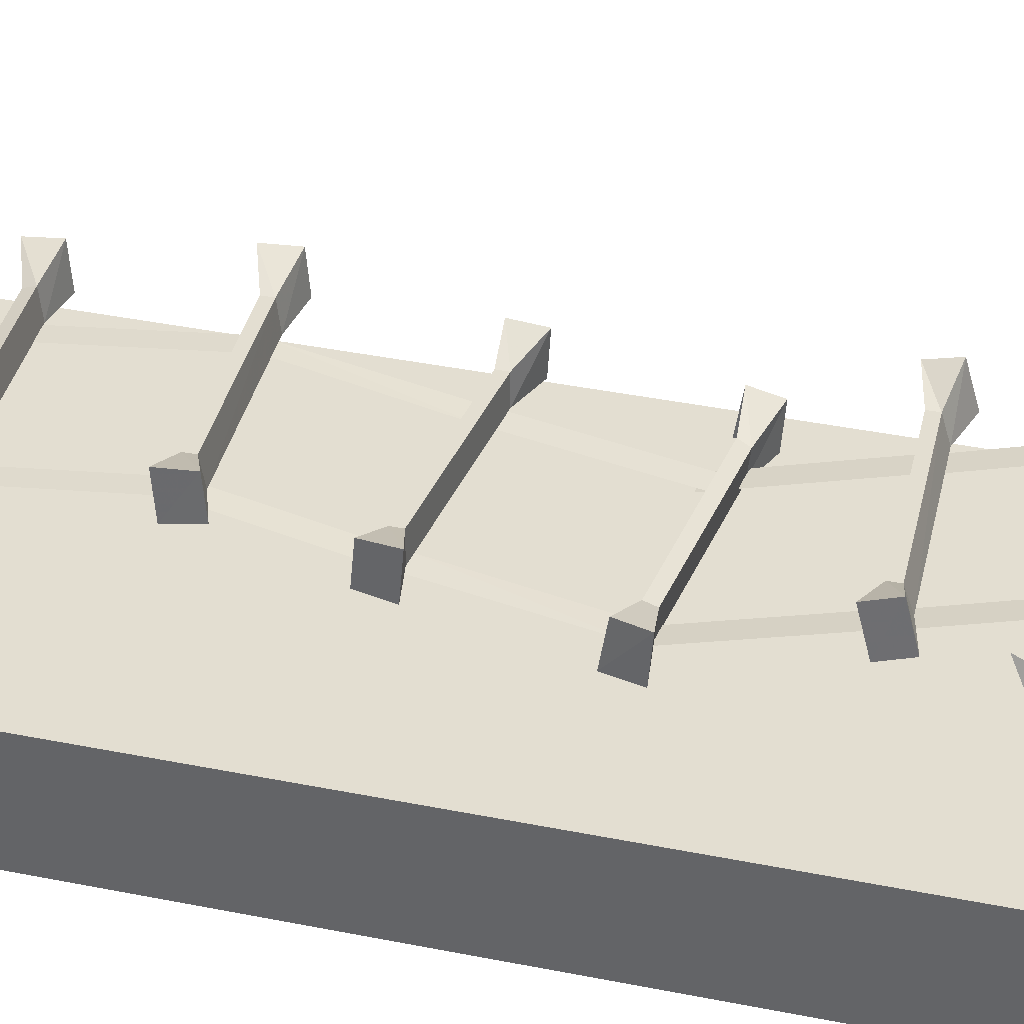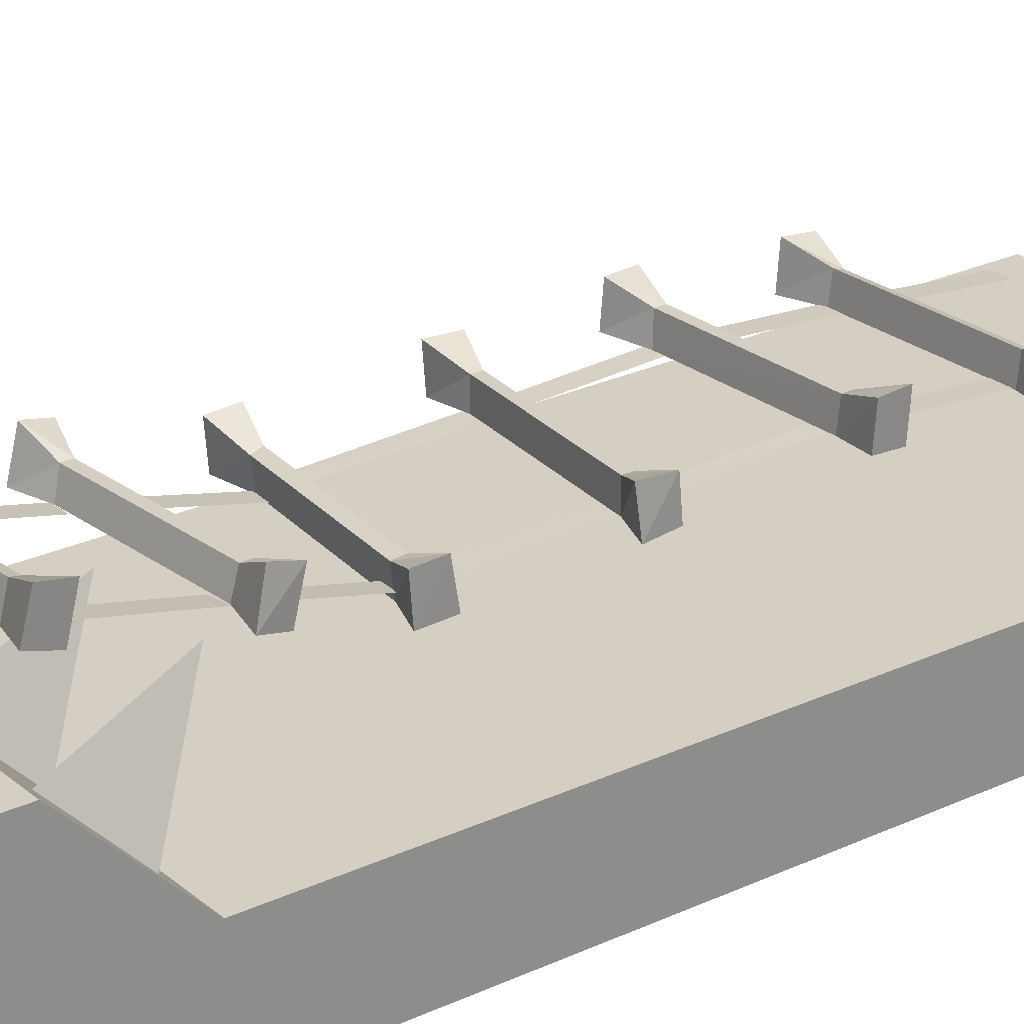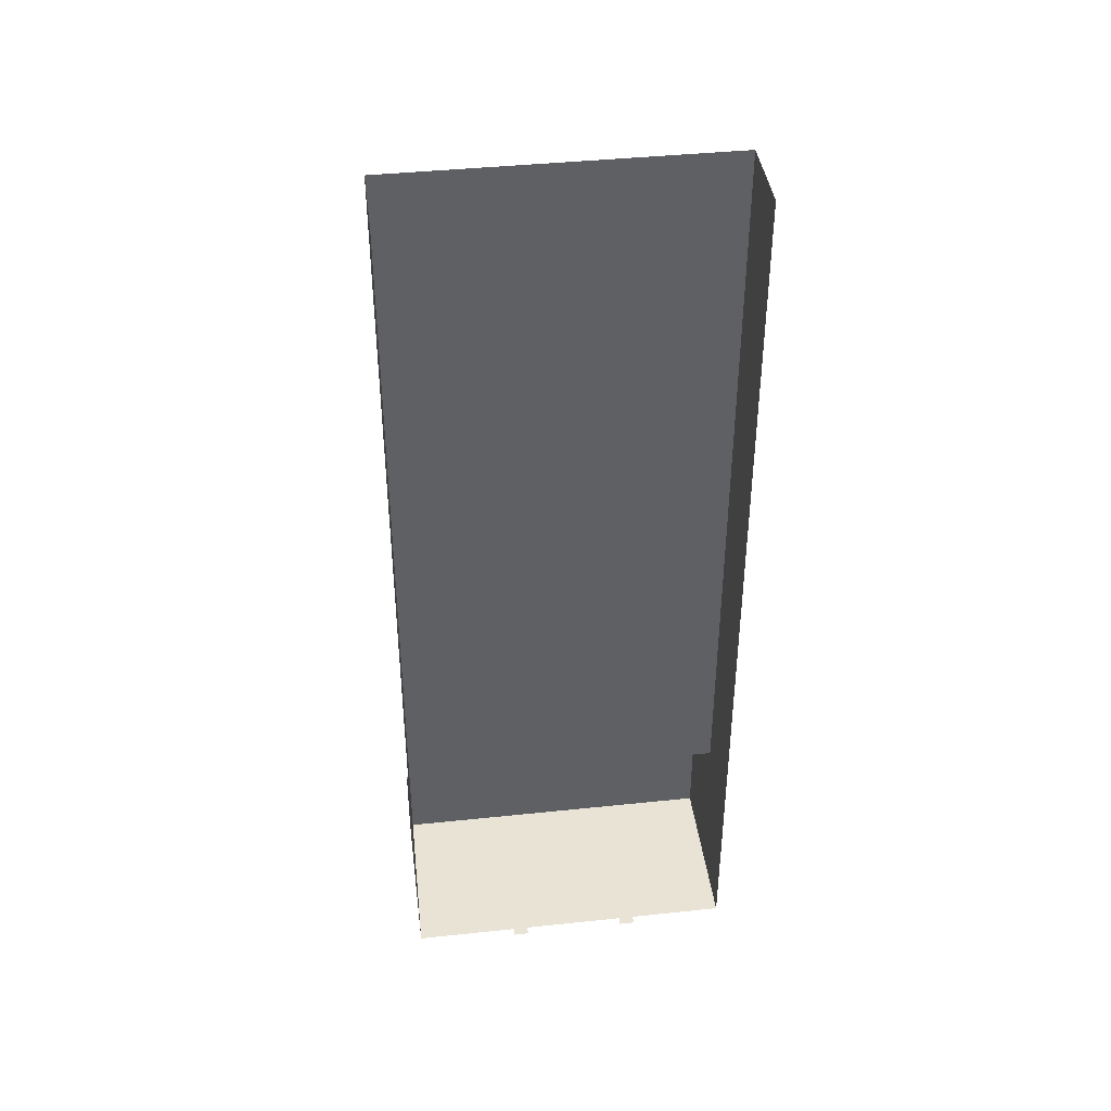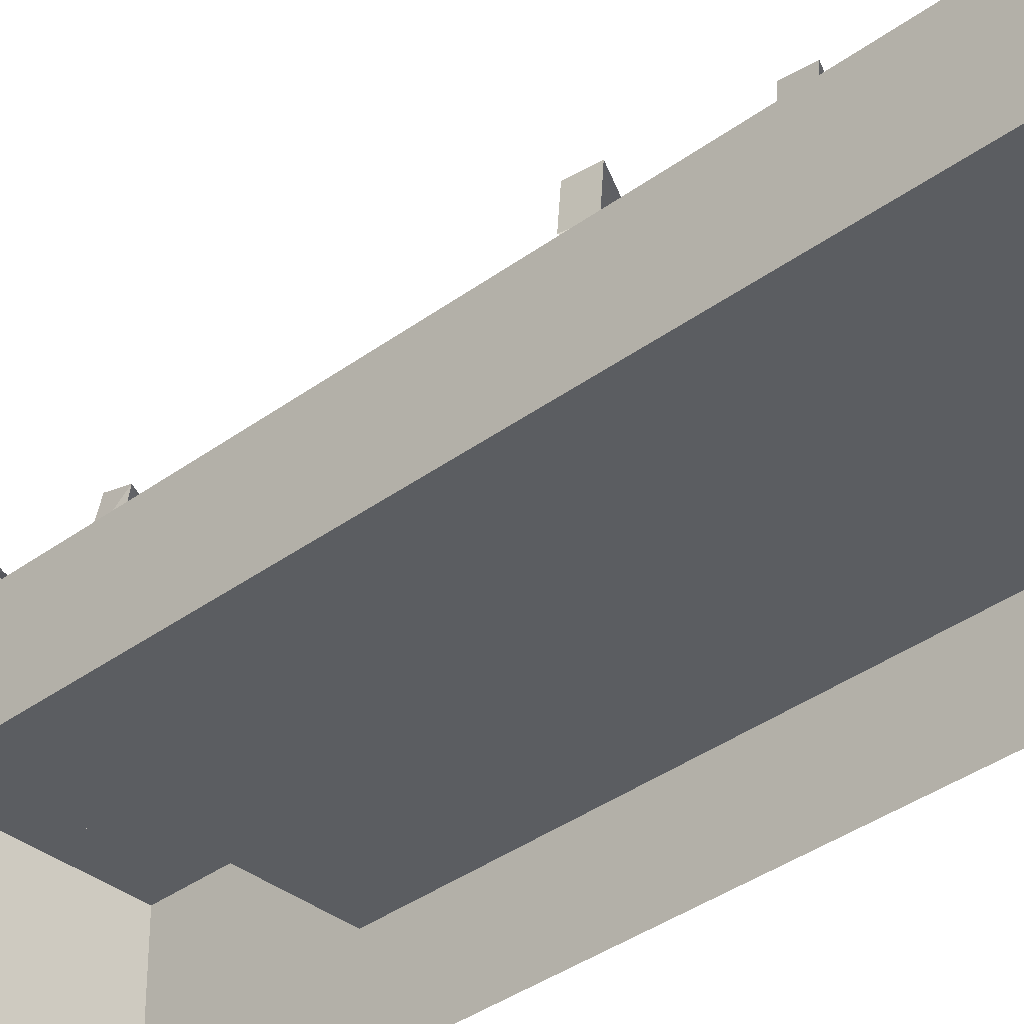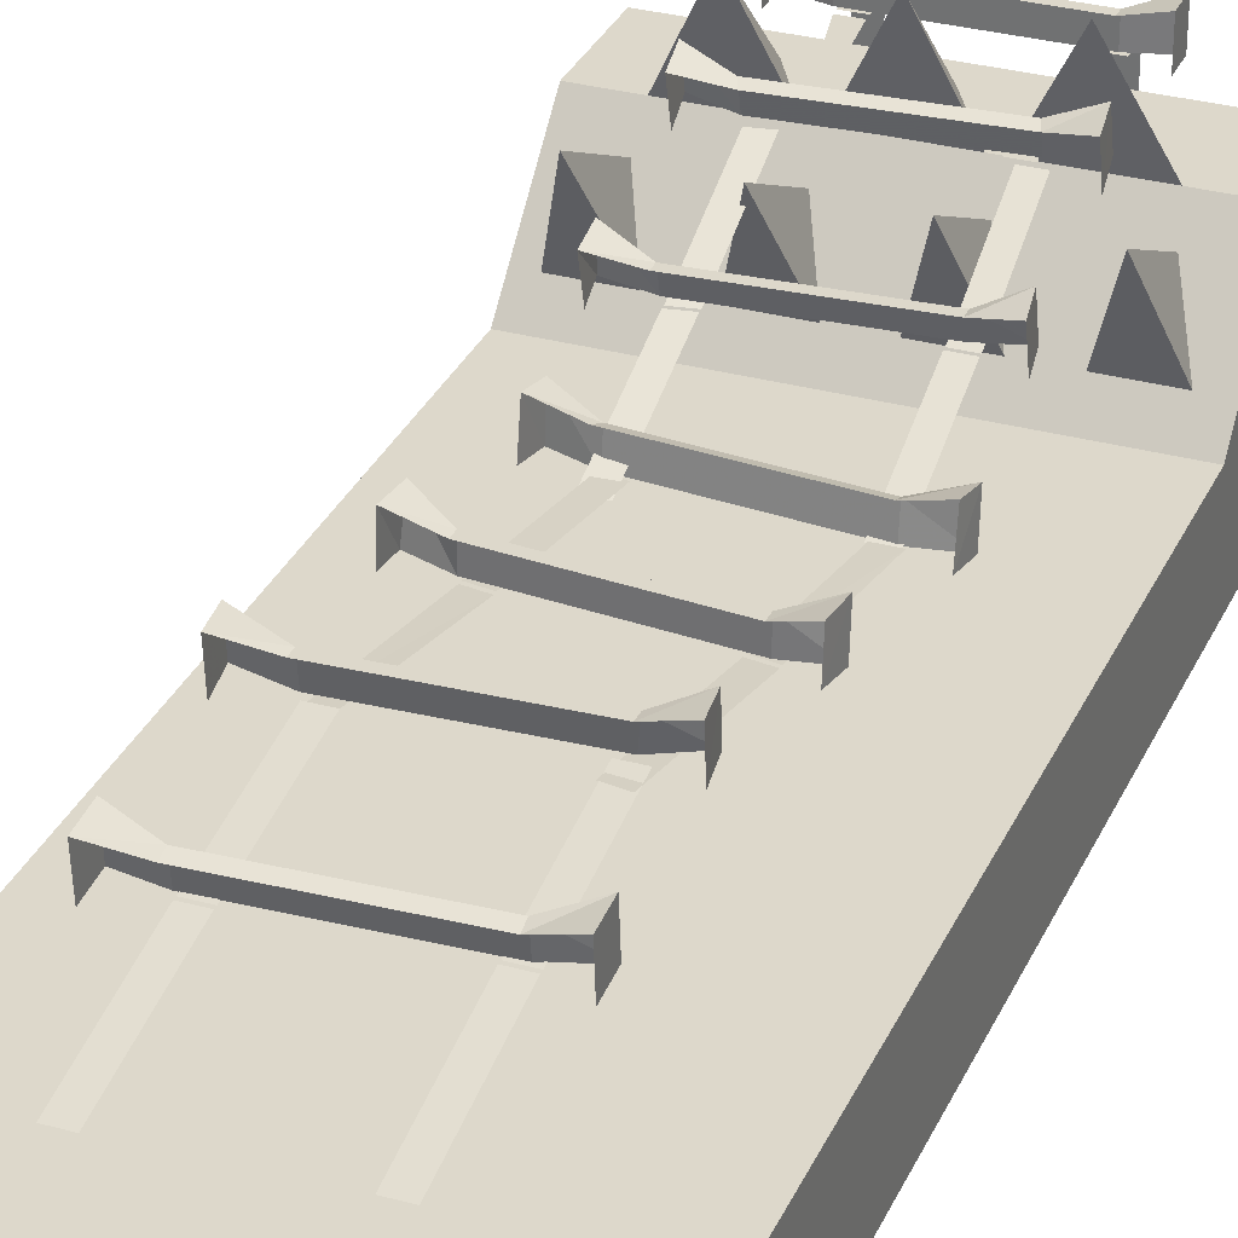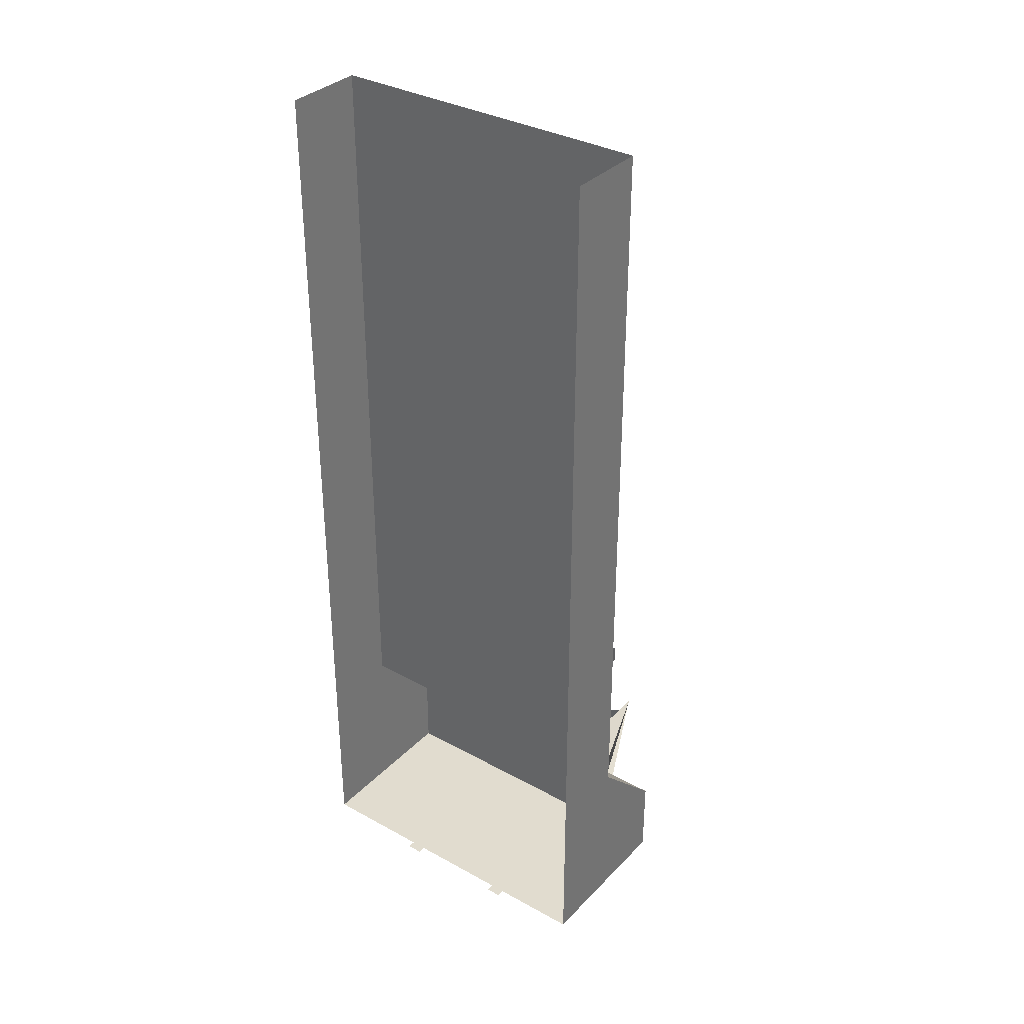
<metadata>
{"format":"obj","ext":"obj","renderer":"f3d","projection":"perspective","resolution":1024,"background":"white","views":[{"elev":36.1,"azim":-74.9,"up":"+Z"},{"elev":25.5,"azim":53.0,"up":"+Z"},{"elev":41.2,"azim":172.7,"up":"+Y"},{"elev":-36.0,"azim":134.2,"up":"+Z"},{"elev":31.3,"azim":-158.7,"up":"+Z"},{"elev":34.2,"azim":-143.3,"up":"+Y"}]}
</metadata>
<code>
v 0.1797 -0.3047 -0.1094
v 0.1328 -0.3047 -0.1094
v 0.1484 -0.6562 -0.07031
v 0.1953 -0.6562 -0.07031
v 0.1953 -0.6641 -0.07031
v 0.1484 -0.6641 -0.07031
v 0.1641 -1.016 -0.03906
v 0.2109 -1.016 -0.03906
v 0.2031 -1.016 -0.03906
v 0.125 -1.359 -0.07812
v 0.1719 -1.367 -0.07812
v 0.1719 -1.375 -0.07812
v 0.125 -1.367 -0.07812
v 0.09375 -1.711 -0.1094
v 0.1406 -1.719 -0.1094
v 0.1484 -1.664 -0.1172
v 0.1016 -1.672 -0.1172
v 0.1172 -2.008 -0.03125
v 0.1641 -2 -0.03125
v 0.1641 -2.008 -0.03125
v 0.1172 -2.016 -0.03125
v 0.1406 -2.359 0.05469
v 0.1875 -2.352 0.05469
v 0.1875 -2.703 0.0625
v 0.1562 -2.547 0.0625
v 0.125 -2.547 0.0625
v 0.1406 -2.703 0.0625
v 0.1562 -2.484 0.0625
v 0.125 -2.484 0.0625
v 0.1406 -2.375 0.0625
v 0.1875 -2.375 0.0625
v -0.1562 -2.703 0.0625
v -0.1406 -2.547 0.0625
v -0.1719 -2.547 0.0625
v -0.2031 -2.703 0.0625
v -0.1406 -2.484 0.0625
v -0.1562 -2.375 0.0625
v -0.2031 -2.375 0.0625
v -0.1719 -2.484 0.0625
v -0.1953 -2.031 -0.03125
v -0.2422 -2.031 -0.03125
v -0.2188 -2.375 0.05469
v -0.1719 -2.375 0.05469
v -0.2109 -1.688 -0.1172
v -0.2578 -1.688 -0.1172
v -0.2422 -2.023 -0.03125
v -0.1953 -2.023 -0.03125
v -0.1875 -1.344 -0.07812
v -0.2344 -1.336 -0.07812
v -0.2656 -1.68 -0.1094
v -0.2188 -1.68 -0.1094
v -0.1484 -0.9844 -0.03906
v -0.1953 -0.9766 -0.03906
v -0.2344 -1.328 -0.07812
v -0.1875 -1.336 -0.07812
v -0.1641 -0.6797 -0.07031
v -0.2109 -0.6797 -0.07031
v -0.1953 -1.031 -0.03906
v -0.1484 -1.031 -0.03906
v -0.1797 -0.3203 -0.1094
v -0.2266 -0.3203 -0.1094
v -0.2109 -0.6719 -0.07031
v -0.1641 -0.6719 -0.07031
v -0.1719 -2.781 0.0625
v -0.2188 -2.781 0.0625
v -0.2188 -2.781 -0.5
v -0.1719 -2.781 -0.5
v 0.1875 -2.781 0.0625
v 0.1406 -2.781 0.0625
v 0.1406 -2.781 -0.5
v 0.1875 -2.781 -0.5
v -0.1719 -2.719 0.0625
v -0.2188 -2.719 0.0625
v 0.1875 -2.719 0.0625
v 0.1406 -2.719 0.0625
v 0.5 -2.25 -0.25
v 0.5 0 -0.25
v -0.5 0 -0.25
v -0.5 -2.25 -0.25
v -0.5 -2.5 0
v 0.5 -2.5 0
v 0.5 -2.25 -0.5
v 0.5 0 -0.5
v -0.25 -2.422 0.25
v -0.25 -2.672 0
v -0.125 -2.5 0
v -0.3594 -2.5 0
v 0 -2.422 0.25
v 0 -2.672 0
v 0.125 -2.5 0
v -0.09375 -2.5 0
v 0.25 -2.422 0.25
v 0.25 -2.672 0
v 0.375 -2.5 0
v 0.1562 -2.5 0
v -0.125 -2.188 0.0625
v -0.125 -2.438 -0.0625
v -0.04688 -2.312 -0.1875
v -0.1875 -2.312 -0.1875
v -0.375 -2.188 0.0625
v -0.375 -2.438 -0.0625
v -0.2969 -2.312 -0.1875
v -0.4375 -2.312 -0.1875
v 0.125 -2.188 0.0625
v 0.125 -2.438 -0.0625
v 0.2031 -2.312 -0.1875
v 0.0625 -2.312 -0.1875
v 0.375 -2.188 0.0625
v 0.375 -2.438 -0.0625
v 0.4531 -2.312 -0.1875
v 0.3125 -2.312 -0.1875
v -0.5 -2.75 0
v 0.5 -2.75 0
v 0.5 -2.75 -0.5
v -0.5 -2.75 -0.5
v -0.5 -2.25 -0.5
v -0.5 0 -0.5
v -0.2578 -1.078 -0.03125
v -0.1719 -1.047 -0.03906
v -0.1797 -1.039 0.02344
v -0.2578 -1.07 0.05469
v -0.2656 -1.008 -0.03906
v -0.2656 -1 0.05469
v -0.1797 -1.016 0.02344
v 0.2188 -1 0.02344
v 0.2188 -1.023 0.02344
v 0.3047 -0.9688 0.05469
v 0.3125 -1.039 0.05469
v 0.3125 -1.047 -0.03125
v 0.3047 -0.9766 -0.03906
v 0.2188 -1.031 -0.03906
v -0.2812 -0.7188 -0.07031
v -0.1953 -0.6875 -0.07031
v -0.1953 -0.6797 -0.007812
v -0.2812 -0.7109 0.02344
v -0.2812 -0.6484 -0.07812
v -0.2812 -0.6406 0.01562
v -0.1953 -0.6562 -0.01562
v 0.2031 -0.6406 -0.01562
v 0.2031 -0.6641 -0.007812
v 0.2891 -0.6094 0.01562
v 0.2891 -0.6797 0.02344
v 0.2891 -0.6875 -0.07031
v 0.2891 -0.6172 -0.07812
v 0.2031 -0.6719 -0.07031
v -0.3438 -1.711 -0.1172
v -0.25 -1.695 -0.1172
v -0.25 -1.703 -0.05469
v -0.3438 -1.719 -0.02344
v -0.3359 -1.641 -0.1094
v -0.3359 -1.656 -0.01562
v -0.25 -1.68 -0.04688
v 0.1484 -1.719 -0.04688
v 0.1406 -1.742 -0.05469
v 0.2344 -1.711 -0.01562
v 0.2266 -1.773 -0.02344
v 0.2266 -1.766 -0.1172
v 0.2344 -1.695 -0.1094
v 0.1406 -1.734 -0.1172
v -0.3047 -1.359 -0.07812
v -0.2188 -1.344 -0.07812
v -0.2188 -1.344 -0.01562
v -0.3047 -1.367 0.01562
v -0.2969 -1.289 -0.07031
v -0.2969 -1.297 0.01562
v -0.2188 -1.32 -0.01562
v 0.1797 -1.359 -0.01562
v 0.1797 -1.383 -0.01562
v 0.2656 -1.352 0.01562
v 0.2578 -1.422 0.01562
v 0.2656 -1.414 -0.07812
v 0.2656 -1.344 -0.07031
v 0.1797 -1.383 -0.07812
v -0.2891 -2.414 0.07031
v -0.2031 -2.391 0.0625
v -0.2031 -2.375 0.125
v -0.2891 -2.391 0.1562
v -0.2969 -2.344 0.04688
v -0.2969 -2.32 0.1406
v -0.2109 -2.352 0.1172
v 0.1875 -2.328 0.1172
v 0.1953 -2.352 0.125
v 0.2734 -2.297 0.1406
v 0.2812 -2.367 0.1562
v 0.2812 -2.391 0.07031
v 0.2734 -2.32 0.04688
v 0.1953 -2.367 0.0625
v -0.3047 -2.062 -0.02344
v -0.2188 -2.039 -0.02344
v -0.2266 -2.023 0.03125
v -0.3047 -2.039 0.07031
v -0.3125 -2 -0.03906
v -0.3125 -1.977 0.05469
v -0.2266 -2 0.03125
v 0.1719 -1.977 0.03125
v 0.1719 -2 0.03125
v 0.2578 -1.953 0.05469
v 0.2578 -2.016 0.07031
v 0.2656 -2.039 -0.02344
v 0.2578 -1.977 -0.03906
v 0.1719 -2.016 -0.02344
v -0.2031 -2.781 -0.2578
v -0.2891 -2.781 -0.2422
v -0.2891 -2.867 -0.2422
v -0.2031 -2.836 -0.2578
v 0.1953 -2.781 -0.2578
v 0.1953 -2.836 -0.2578
v 0.2812 -2.781 -0.2422
v 0.2812 -2.867 -0.2422
v 0.2812 -2.781 -0.3047
v 0.2812 -2.867 -0.3047
v 0.1953 -2.781 -0.2812
v 0.1953 -2.836 -0.2812
v -0.2031 -2.781 -0.2812
v -0.2031 -2.836 -0.2812
v -0.2891 -2.781 -0.3047
v -0.2891 -2.867 -0.3047
v -0.2891 -2.75 0.0625
v -0.2031 -2.727 0.0625
v -0.2031 -2.727 0.125
v -0.2891 -2.75 0.1562
v -0.2891 -2.68 0.0625
v -0.2891 -2.68 0.1562
v -0.2031 -2.703 0.125
v 0.1953 -2.703 0.125
v 0.1953 -2.727 0.125
v 0.2812 -2.68 0.1562
v 0.2812 -2.75 0.1562
v 0.2812 -2.75 0.0625
v 0.2812 -2.68 0.0625
v 0.1953 -2.727 0.0625
v -0.5 -0.9219 -1.594
v 0.5 -0.9219 -1.594
v -0.5 -0.5 0
v 0.5 -0.5 0
v 0.5 -2.75 1.75
v -0.5 0 0.5
v -0.5 -2.75 0.5
v 0.5 0 0.5
v 0.5 -2.75 0.5
v 0.1797 -0.3047 -0.1094
f 1 2 3
f 1 3 4
f 5 6 7
f 5 7 8
f 9 7 10
f 9 10 11
f 12 13 14
f 12 14 15
f 16 17 18
f 16 18 19
f 20 21 22
f 20 22 23
f 24 25 26
f 24 26 27
f 26 25 28
f 26 28 29
f 29 28 30
f 30 28 31
f 32 33 34
f 32 34 35
f 36 37 38
f 36 38 39
f 36 39 34
f 36 34 33
f 40 41 42
f 40 42 43
f 44 45 46
f 44 46 47
f 48 49 50
f 48 50 51
f 52 53 54
f 52 54 55
f 56 57 58
f 56 58 59
f 60 61 62
f 60 62 63
f 64 65 66
f 64 66 67
f 68 69 70
f 68 70 71
f 72 73 65
f 72 65 64
f 74 75 69
f 74 69 68
f 76 77 78
f 76 78 79
f 76 79 80
f 76 80 81
f 76 81 82
f 76 82 77
f 77 82 83
f 81 80 112
f 81 112 113
f 81 113 114
f 81 114 82
f 115 114 113
f 115 113 112
f 115 112 80
f 115 80 116
f 116 80 79
f 116 79 117
f 117 79 78
f 84 85 86
f 84 86 87
f 84 87 85
f 88 89 90
f 88 90 91
f 88 91 89
f 92 93 94
f 92 94 95
f 92 95 93
f 96 97 98
f 97 96 99
f 96 99 98
f 100 101 102
f 101 100 103
f 100 103 102
f 104 105 106
f 105 104 107
f 104 107 106
f 108 109 110
f 109 108 111
f 108 111 110
f 118 119 120
f 118 120 121
f 118 121 122
f 122 121 123
f 123 121 124
f 124 121 120
f 125 126 127
f 127 126 128
f 127 128 129
f 127 129 130
f 128 126 131
f 128 131 129
f 132 133 134
f 132 134 135
f 132 135 136
f 136 135 137
f 137 135 138
f 138 135 134
f 139 140 141
f 141 140 142
f 141 142 143
f 141 143 144
f 142 140 145
f 142 145 143
f 146 147 148
f 146 148 149
f 146 149 150
f 150 149 151
f 151 149 152
f 152 149 148
f 153 154 155
f 155 154 156
f 155 156 157
f 155 157 158
f 156 154 159
f 156 159 157
f 160 161 162
f 160 162 163
f 160 163 164
f 164 163 165
f 165 163 166
f 166 163 162
f 167 168 169
f 169 168 170
f 169 170 171
f 169 171 172
f 170 168 173
f 170 173 171
f 174 175 176
f 174 176 177
f 174 177 178
f 178 177 179
f 179 177 180
f 180 177 176
f 181 182 183
f 183 182 184
f 183 184 185
f 183 185 186
f 184 182 187
f 184 187 185
f 188 189 190
f 188 190 191
f 188 191 192
f 192 191 193
f 193 191 194
f 194 191 190
f 195 196 197
f 197 196 198
f 197 198 199
f 197 199 200
f 198 196 201
f 198 201 199
f 202 203 204
f 202 204 205
f 206 207 208
f 208 207 209
f 208 209 210
f 210 209 211
f 210 211 212
f 212 211 213
f 214 215 216
f 216 215 217
f 216 217 203
f 203 217 204
f 204 217 205
f 205 217 215
f 207 213 209
f 209 213 211
f 218 219 220
f 218 220 221
f 218 221 222
f 222 221 223
f 223 221 224
f 224 221 220
f 225 226 227
f 227 226 228
f 227 228 229
f 227 229 230
f 228 226 231
f 228 231 229
f 124 120 125
f 125 120 126
f 119 131 126
f 119 126 120
f 138 134 139
f 139 134 140
f 133 145 140
f 133 140 134
f 152 148 153
f 153 148 154
f 147 159 154
f 147 154 148
f 166 162 167
f 167 162 168
f 161 173 168
f 161 168 162
f 180 176 181
f 181 176 182
f 175 187 182
f 175 182 176
f 194 190 195
f 195 190 196
f 189 201 196
f 189 196 190
f 202 205 206
f 206 205 207
f 212 213 214
f 214 213 215
f 205 215 207
f 207 215 213
f 224 220 225
f 225 220 226
f 219 231 226
f 219 226 220

</code>
